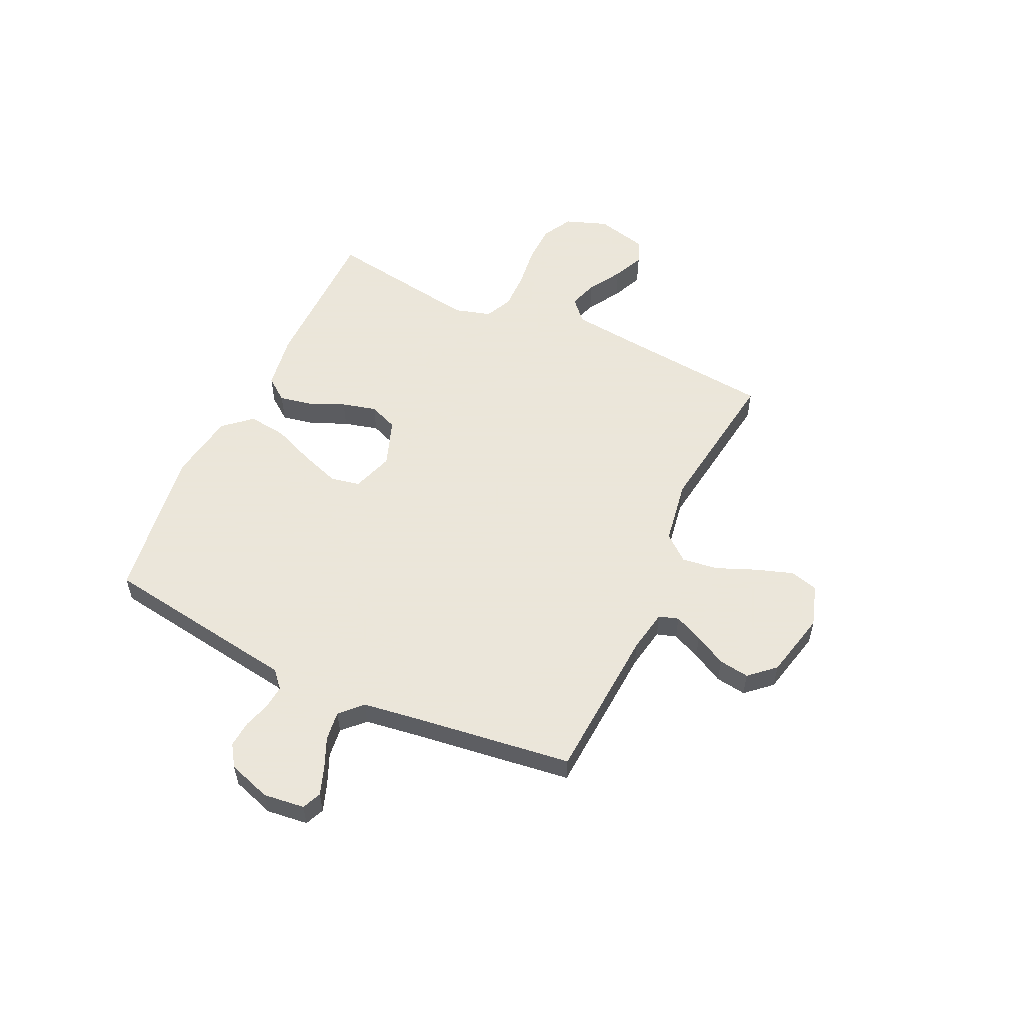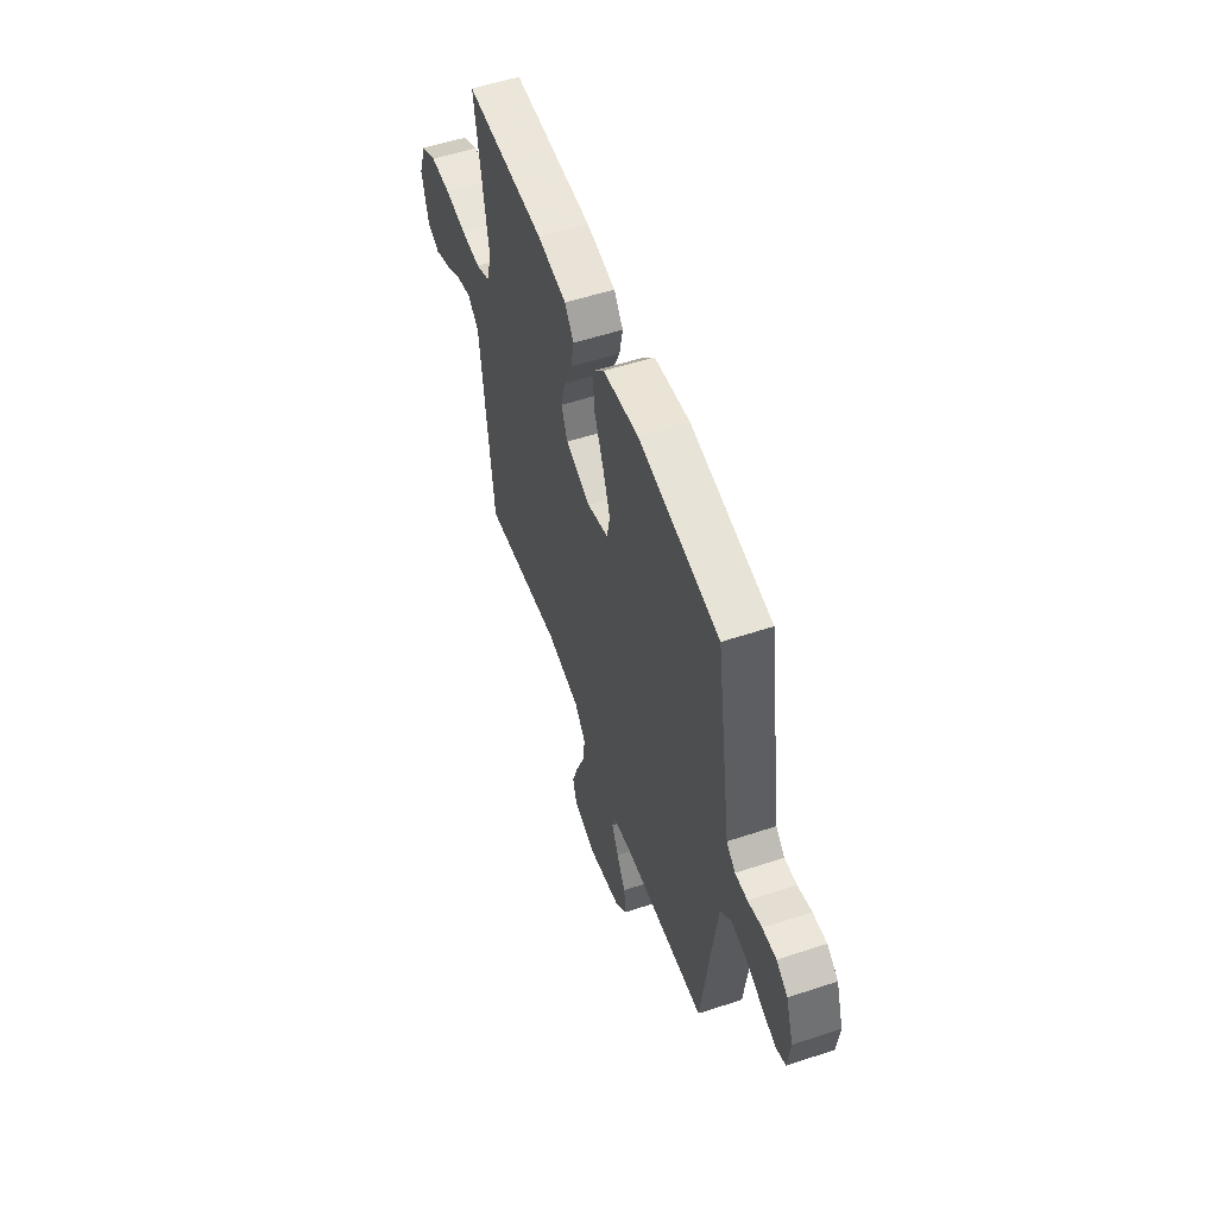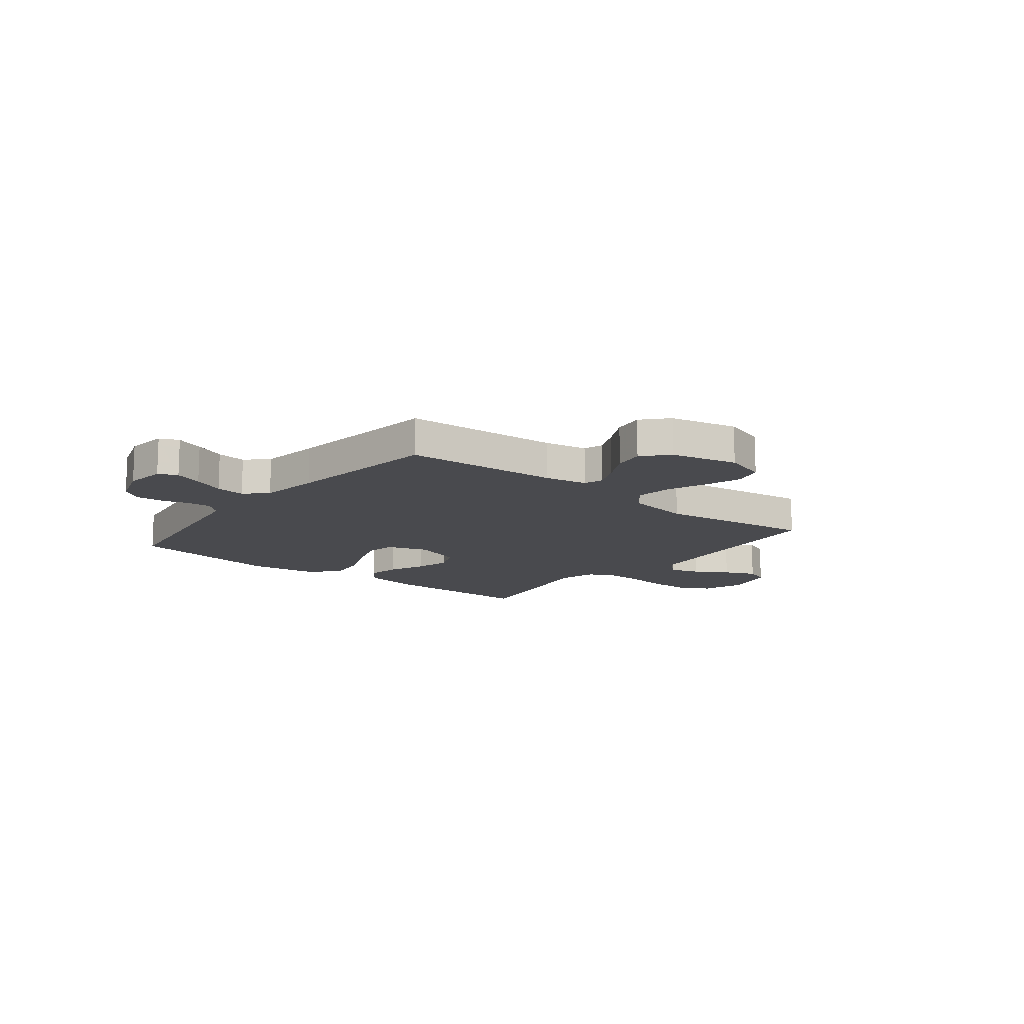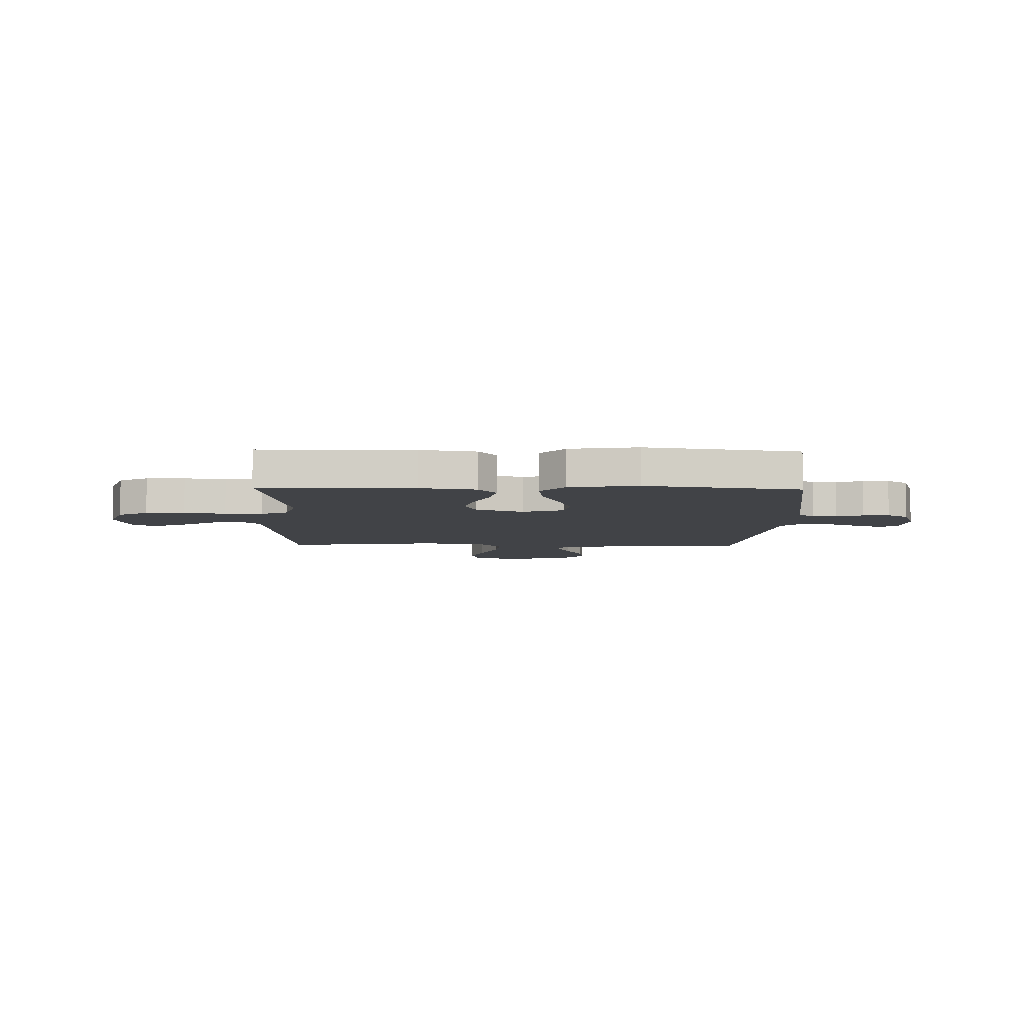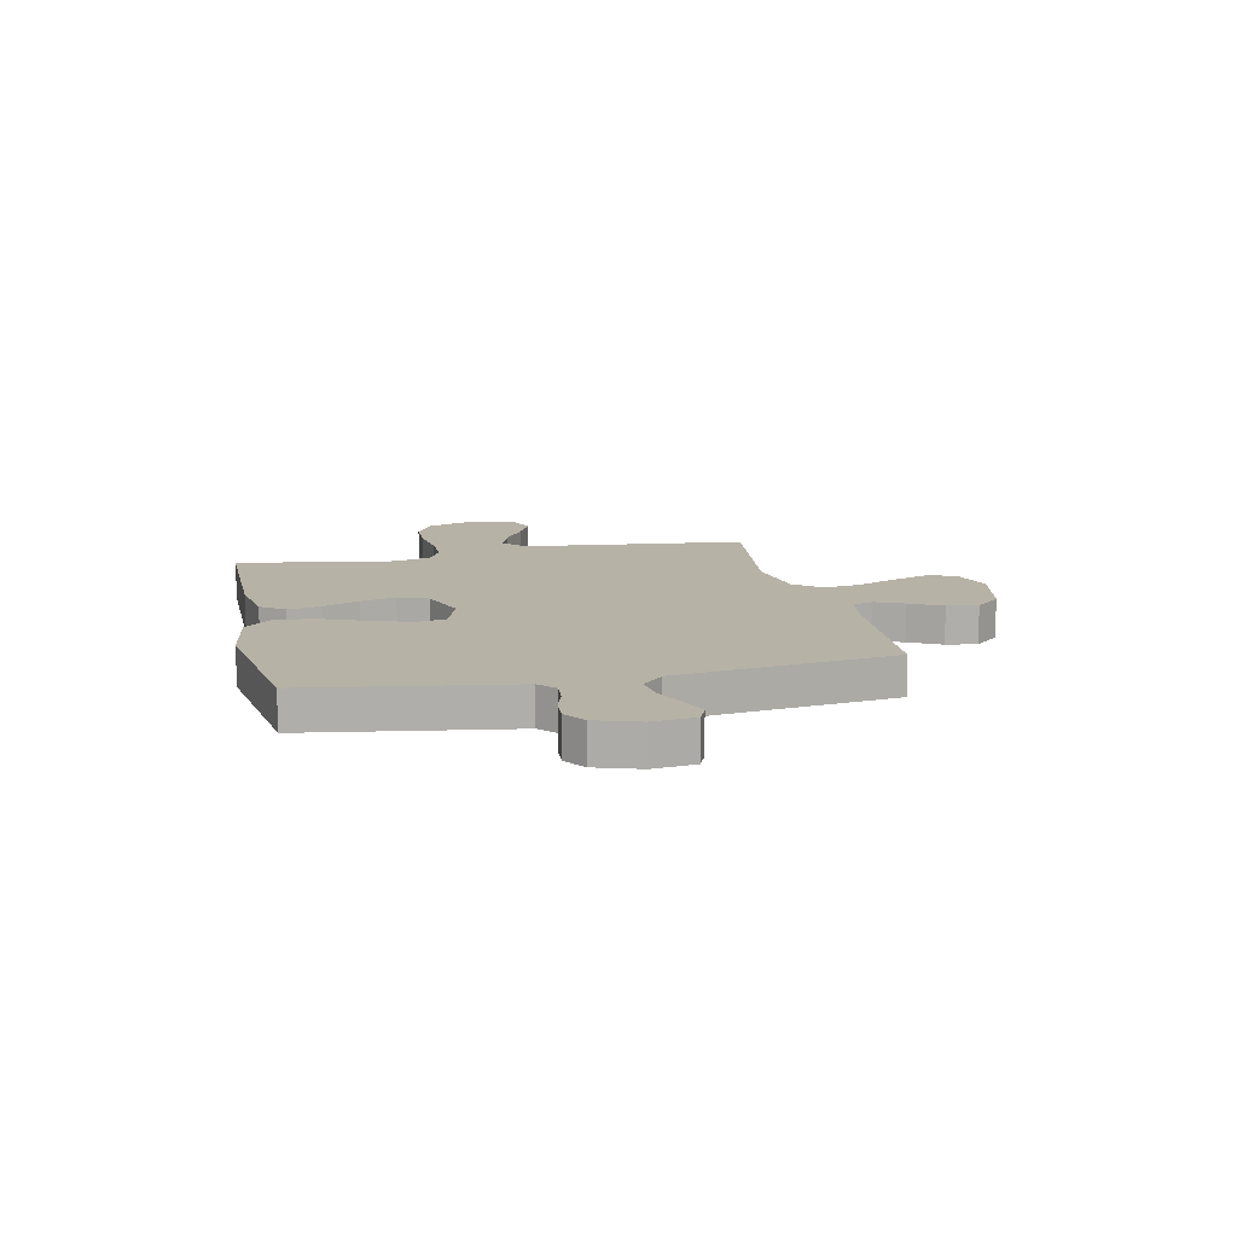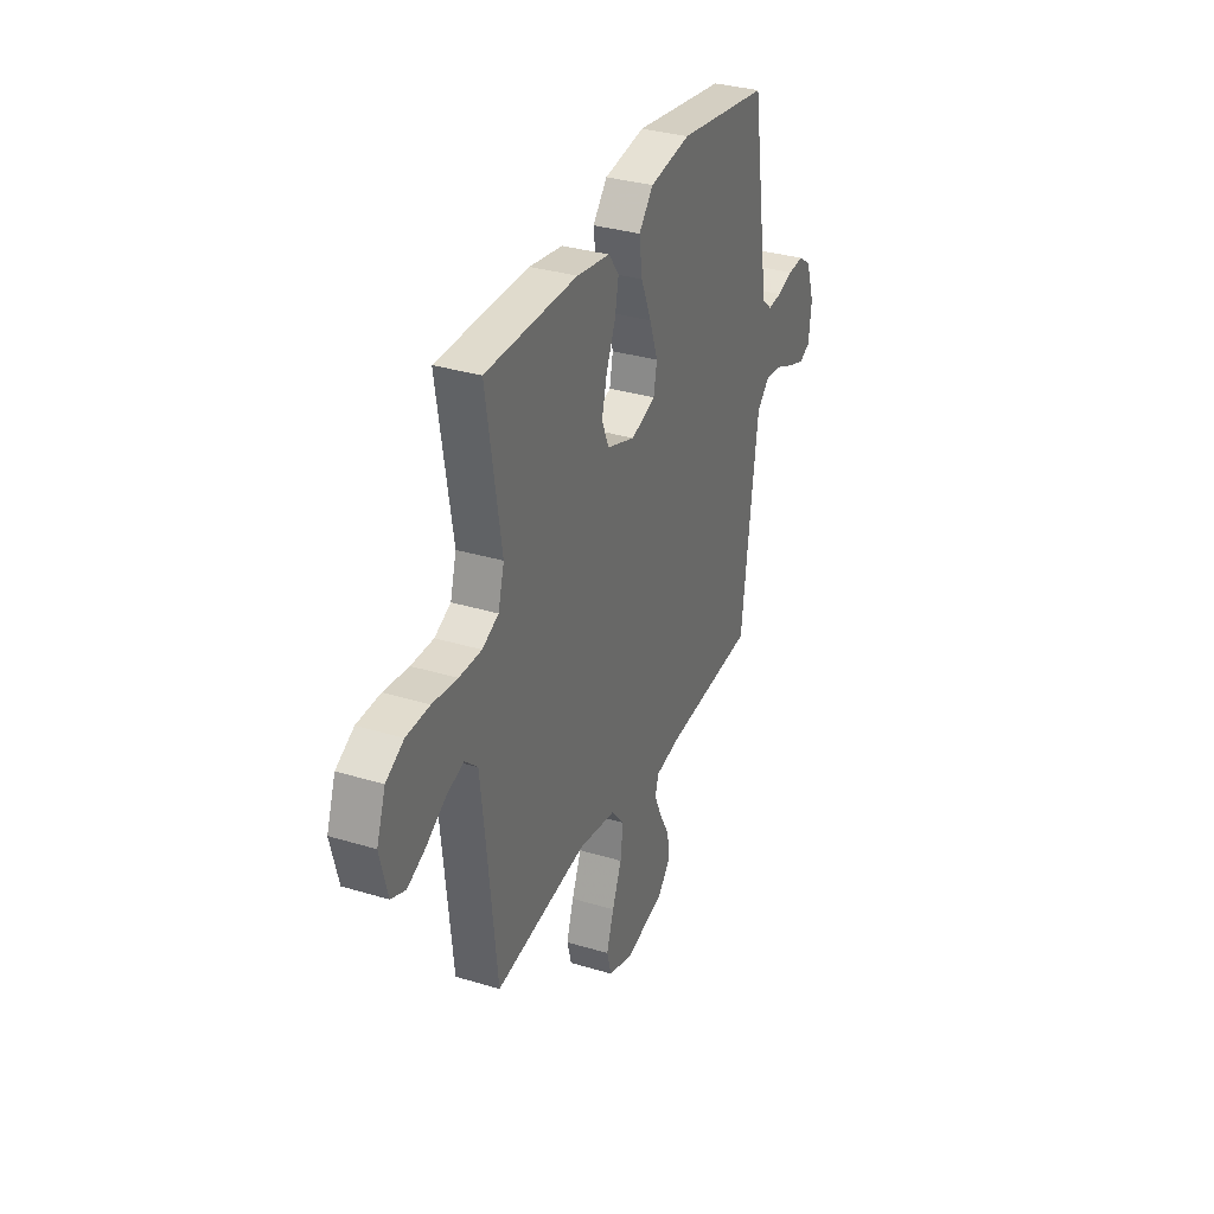
<metadata>
{"format":"obj","ext":"obj","renderer":"f3d","projection":"perspective","resolution":1024,"background":"white","views":[{"elev":55.0,"azim":114.9,"up":"+Y"},{"elev":55.1,"azim":70.8,"up":"+Z"},{"elev":-13.4,"azim":141.4,"up":"+Y"},{"elev":-6.9,"azim":-1.4,"up":"+Y"},{"elev":12.5,"azim":77.4,"up":"+Y"},{"elev":32.9,"azim":-67.3,"up":"+Z"}]}
</metadata>
<code>
v 0.5 0.07 -0.5
v 0.2 0.07 -0.52
v 0.118 0.07 -0.535
v 0.106 0.07 -0.573
v 0.131 0.07 -0.628
v 0.164 0.07 -0.689
v 0.173 0.07 -0.748
v 0.129 0.07 -0.797
v 0 0.07 -0.827
v -0.082 0.07 -0.801
v -0.097 0.07 -0.746
v -0.073 0.07 -0.674
v -0.042 0.07 -0.598
v -0.033 0.07 -0.528
v -0.075 0.07 -0.478
v -0.2 0.07 -0.458
v -0.5 0.07 -0.5
v -0.532 0.07 -0.2
v -0.547 0.07 -0.072
v -0.589 0.07 -0.034
v -0.645 0.07 -0.052
v -0.709 0.07 -0.091
v -0.769 0.07 -0.118
v -0.816 0.07 -0.099
v -0.841 0.07 0
v -0.812 0.07 0.081
v -0.754 0.07 0.113
v -0.678 0.07 0.115
v -0.597 0.07 0.105
v -0.524 0.07 0.104
v -0.471 0.07 0.129
v -0.451 0.07 0.2
v -0.5 0.07 0.5
v -0.2 0.07 0.502
v -0.091 0.07 0.485
v -0.057 0.07 0.44
v -0.069 0.07 0.377
v -0.099 0.07 0.307
v -0.116 0.07 0.24
v -0.093 0.07 0.184
v 0 0.07 0.151
v 0.08 0.07 0.178
v 0.091 0.07 0.235
v 0.064 0.07 0.312
v 0.03 0.07 0.393
v 0.02 0.07 0.468
v 0.067 0.07 0.522
v 0.2 0.07 0.543
v 0.5 0.07 0.5
v 0.547 0.07 0.2
v 0.56 0.07 0.116
v 0.593 0.07 0.087
v 0.639 0.07 0.091
v 0.691 0.07 0.107
v 0.742 0.07 0.111
v 0.784 0.07 0.083
v 0.812 0.07 0
v 0.803 0.07 -0.08
v 0.766 0.07 -0.096
v 0.712 0.07 -0.077
v 0.652 0.07 -0.051
v 0.595 0.07 -0.044
v 0.554 0.07 -0.084
v 0.538 0.07 -0.2
v 0.5 0 -0.5
v 0.2 0 -0.52
v 0.118 0 -0.535
v 0.106 0 -0.573
v 0.131 0 -0.628
v 0.164 0 -0.689
v 0.173 0 -0.748
v 0.129 0 -0.797
v 0 0 -0.827
v -0.082 0 -0.801
v -0.097 0 -0.746
v -0.073 0 -0.674
v -0.042 0 -0.598
v -0.033 0 -0.528
v -0.075 0 -0.478
v -0.2 0 -0.458
v -0.5 0 -0.5
v -0.532 0 -0.2
v -0.547 0 -0.072
v -0.589 0 -0.034
v -0.645 0 -0.052
v -0.709 0 -0.091
v -0.769 0 -0.118
v -0.816 0 -0.099
v -0.841 0 0
v -0.812 0 0.081
v -0.754 0 0.113
v -0.678 0 0.115
v -0.597 0 0.105
v -0.524 0 0.104
v -0.471 0 0.129
v -0.451 0 0.2
v -0.5 0 0.5
v -0.2 0 0.502
v -0.091 0 0.485
v -0.057 0 0.44
v -0.069 0 0.377
v -0.099 0 0.307
v -0.116 0 0.24
v -0.093 0 0.184
v 0 0 0.151
v 0.08 0 0.178
v 0.091 0 0.235
v 0.064 0 0.312
v 0.03 0 0.393
v 0.02 0 0.468
v 0.067 0 0.522
v 0.2 0 0.543
v 0.5 0 0.5
v 0.547 0 0.2
v 0.56 0 0.116
v 0.593 0 0.087
v 0.639 0 0.091
v 0.691 0 0.107
v 0.742 0 0.111
v 0.784 0 0.083
v 0.812 0 0
v 0.803 0 -0.08
v 0.766 0 -0.096
v 0.712 0 -0.077
v 0.652 0 -0.051
v 0.595 0 -0.044
v 0.554 0 -0.084
v 0.538 0 -0.2
f 59 60 61
f 58 59 61
f 57 58 61
f 56 57 61
f 55 56 61
f 54 55 61
f 53 54 61
f 52 53 61 62
f 51 52 62 63
f 51 63 64
f 50 51 64
f 49 50 64
f 48 49 64
f 47 48 64
f 46 47 64
f 45 46 64
f 44 45 64
f 36 37 38
f 35 36 38
f 34 35 38
f 33 34 38
f 32 33 38
f 31 32 38 39
f 30 31 39 40
f 27 28 29
f 26 27 29
f 25 26 29
f 24 25 29
f 23 24 29
f 22 23 29
f 21 22 29
f 20 21 29 30
f 30 40 41
f 20 30 41
f 19 20 41
f 16 17 18
f 19 41 42
f 18 19 42
f 16 18 42
f 15 16 42
f 11 12 13
f 10 11 13
f 9 10 13
f 8 9 13
f 7 8 13
f 6 7 13
f 5 6 13
f 4 5 13 14
f 64 1 2
f 64 2 3
f 43 44 64
f 42 43 64 3
f 14 15 42
f 4 14 42
f 3 4 42
f 125 124 123
f 125 123 122
f 125 122 121
f 125 121 120
f 125 120 119
f 125 119 118
f 125 118 117
f 126 125 117 116
f 127 126 116 115
f 128 127 115
f 128 115 114
f 128 114 113
f 128 113 112
f 128 112 111
f 128 111 110
f 128 110 109
f 128 109 108
f 102 101 100
f 102 100 99
f 102 99 98
f 102 98 97
f 102 97 96
f 103 102 96 95
f 104 103 95 94
f 93 92 91
f 93 91 90
f 93 90 89
f 93 89 88
f 93 88 87
f 93 87 86
f 93 86 85
f 94 93 85 84
f 105 104 94
f 105 94 84
f 105 84 83
f 82 81 80
f 106 105 83
f 106 83 82
f 106 82 80
f 106 80 79
f 77 76 75
f 77 75 74
f 77 74 73
f 77 73 72
f 77 72 71
f 77 71 70
f 77 70 69
f 78 77 69 68
f 66 65 128
f 67 66 128
f 128 108 107
f 67 128 107 106
f 106 79 78
f 106 78 68
f 106 68 67
f 1 65 66 2
f 2 66 67 3
f 3 67 68 4
f 4 68 69 5
f 5 69 70 6
f 6 70 71 7
f 7 71 72 8
f 8 72 73 9
f 9 73 74 10
f 10 74 75 11
f 11 75 76 12
f 12 76 77 13
f 13 77 78 14
f 14 78 79 15
f 15 79 80 16
f 16 80 81 17
f 17 81 82 18
f 18 82 83 19
f 19 83 84 20
f 20 84 85 21
f 21 85 86 22
f 22 86 87 23
f 23 87 88 24
f 24 88 89 25
f 25 89 90 26
f 26 90 91 27
f 27 91 92 28
f 28 92 93 29
f 29 93 94 30
f 30 94 95 31
f 31 95 96 32
f 32 96 97 33
f 33 97 98 34
f 34 98 99 35
f 35 99 100 36
f 36 100 101 37
f 37 101 102 38
f 38 102 103 39
f 39 103 104 40
f 40 104 105 41
f 41 105 106 42
f 42 106 107 43
f 43 107 108 44
f 44 108 109 45
f 45 109 110 46
f 46 110 111 47
f 47 111 112 48
f 48 112 113 49
f 49 113 114 50
f 50 114 115 51
f 51 115 116 52
f 52 116 117 53
f 53 117 118 54
f 54 118 119 55
f 55 119 120 56
f 56 120 121 57
f 57 121 122 58
f 58 122 123 59
f 59 123 124 60
f 60 124 125 61
f 61 125 126 62
f 62 126 127 63
f 63 127 128 64
f 64 128 65 1

</code>
